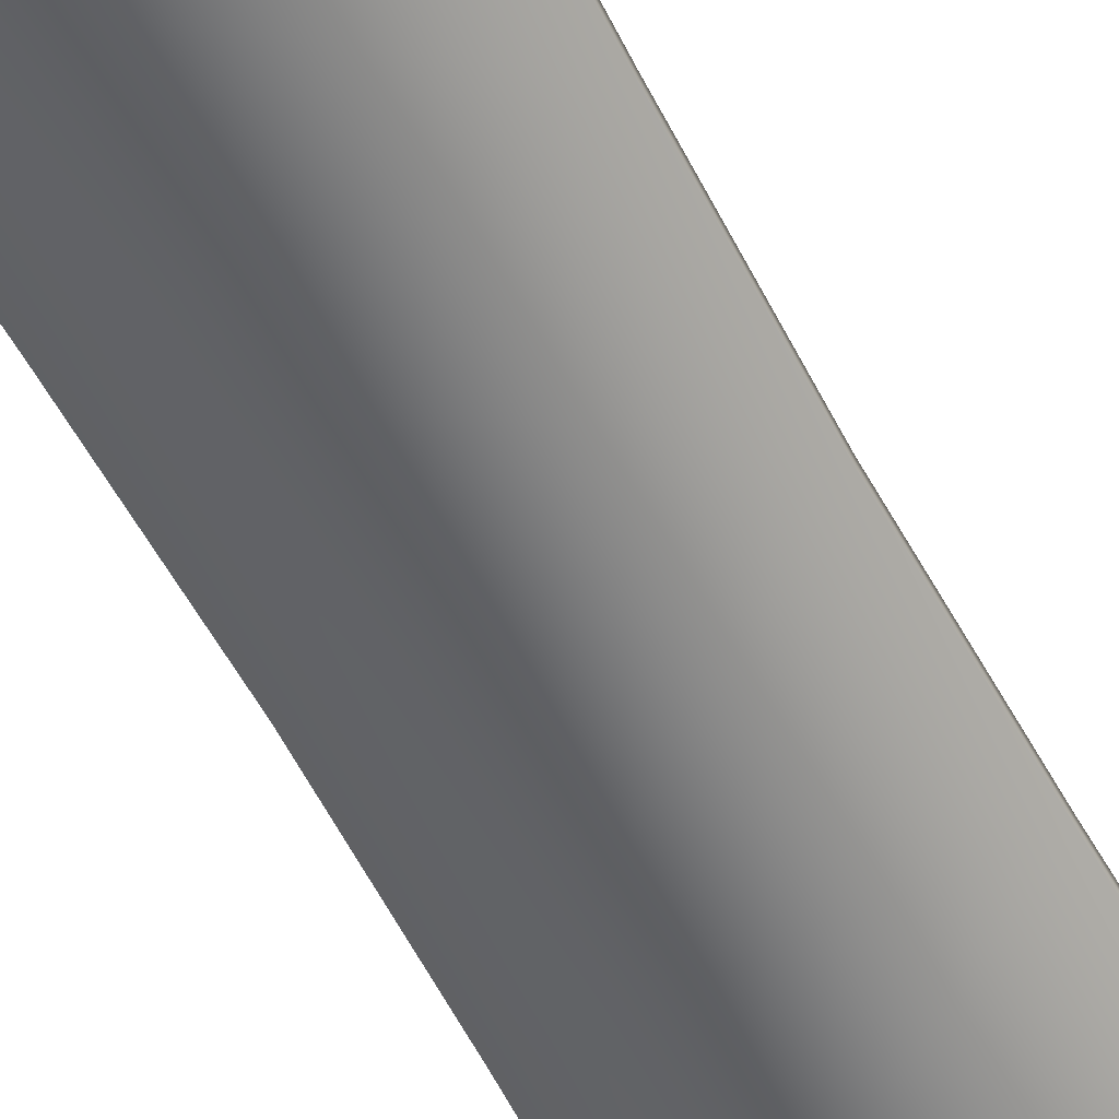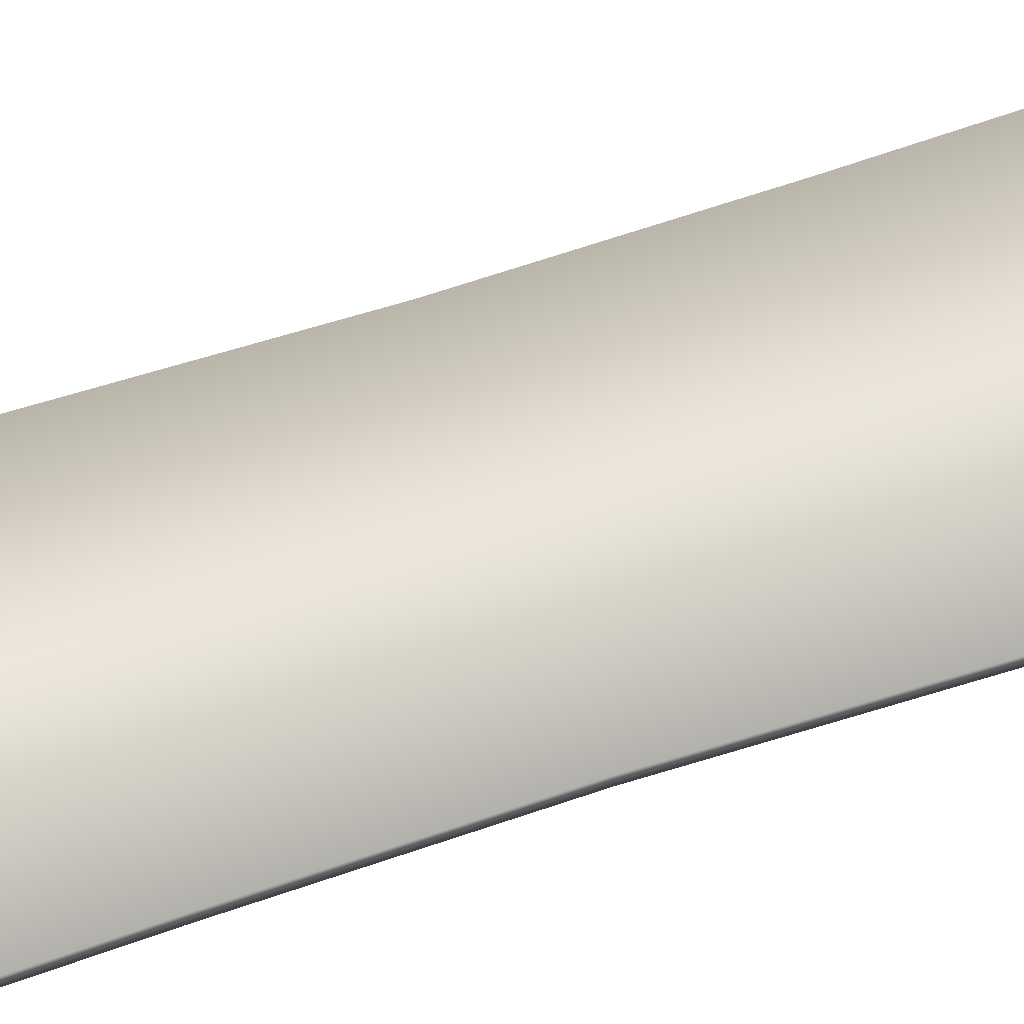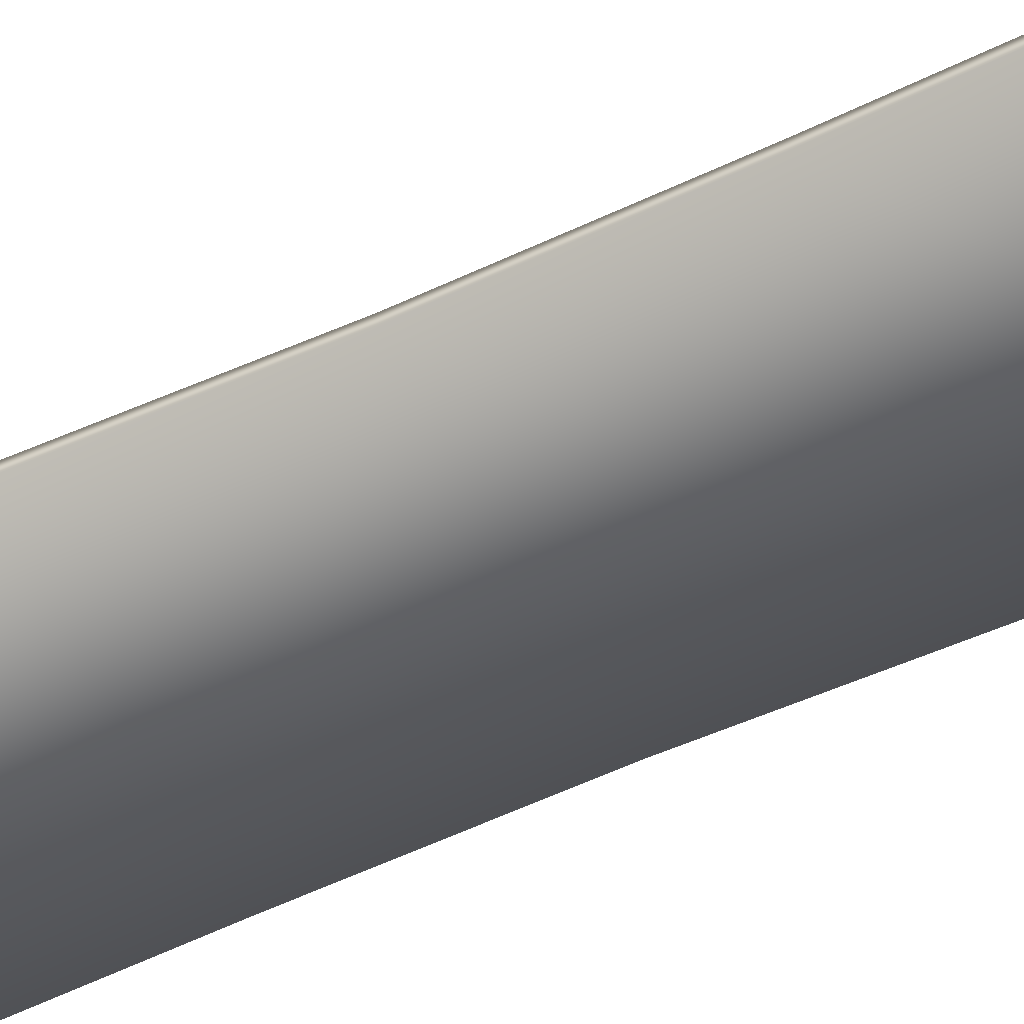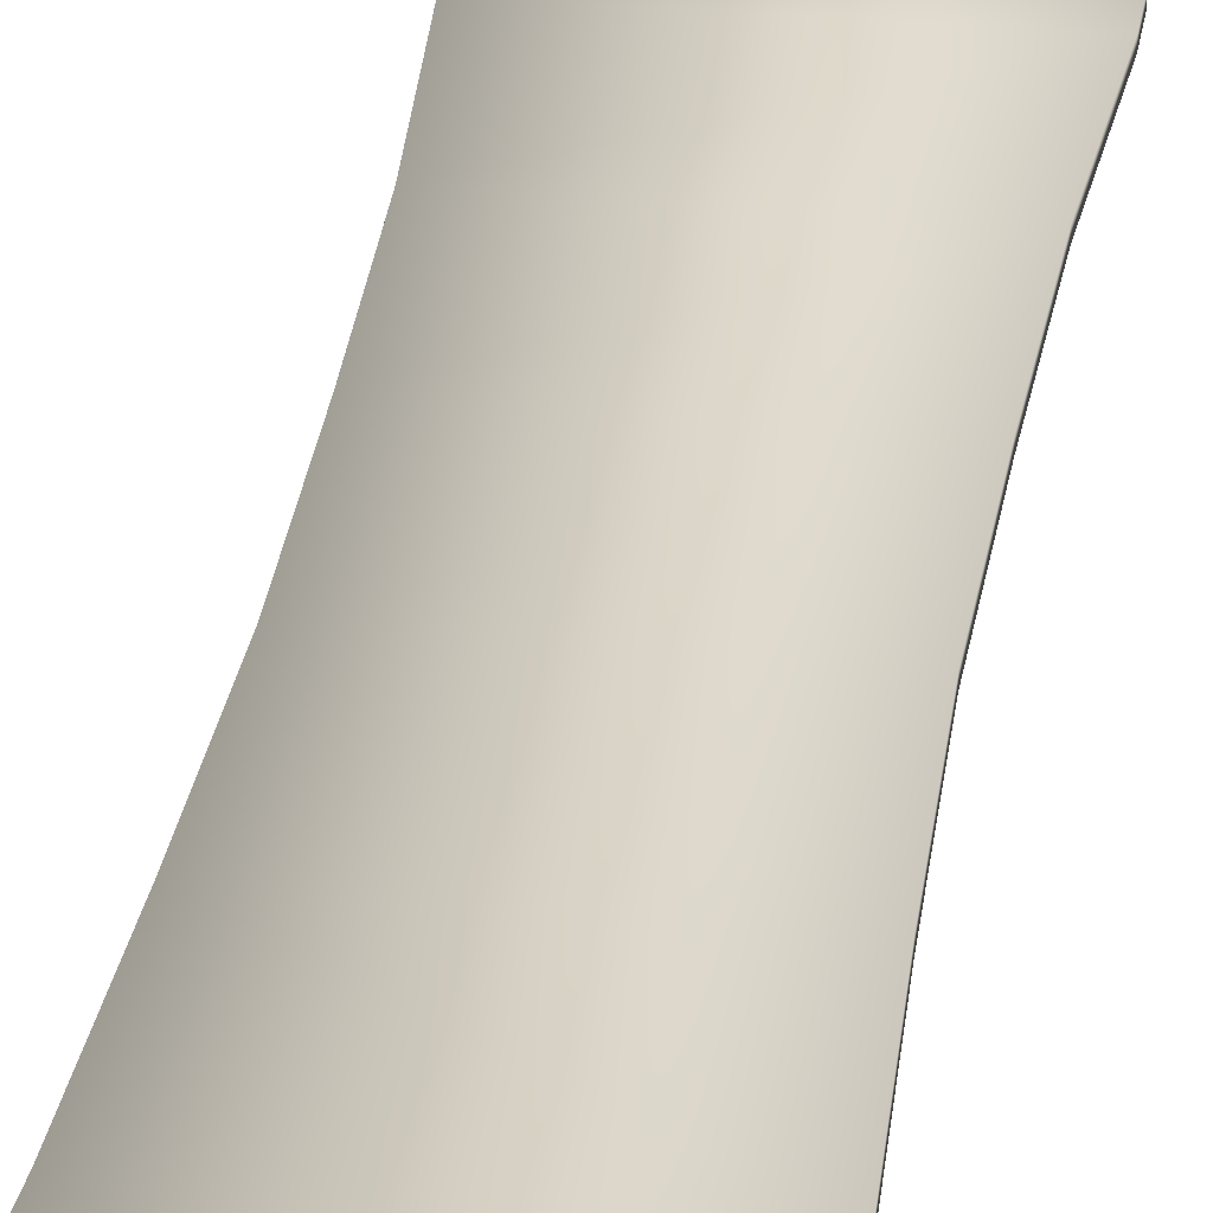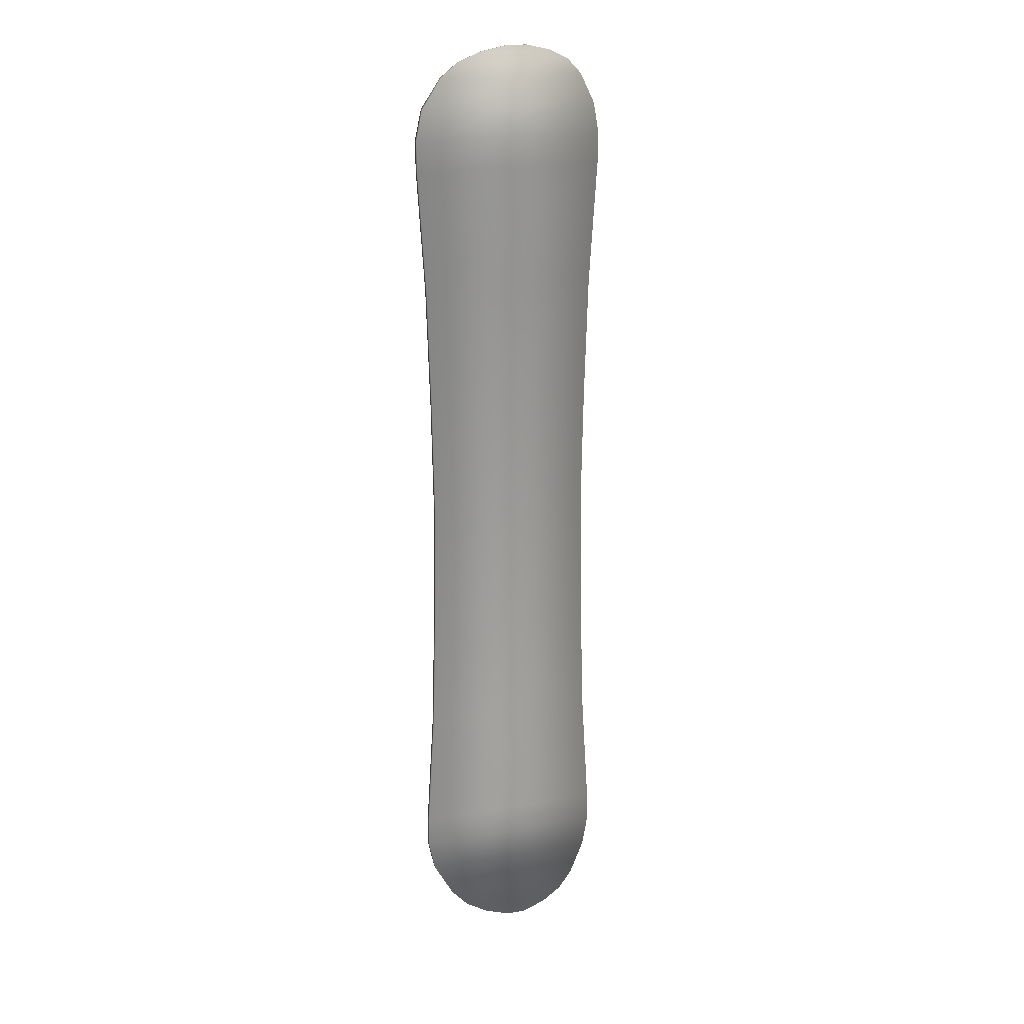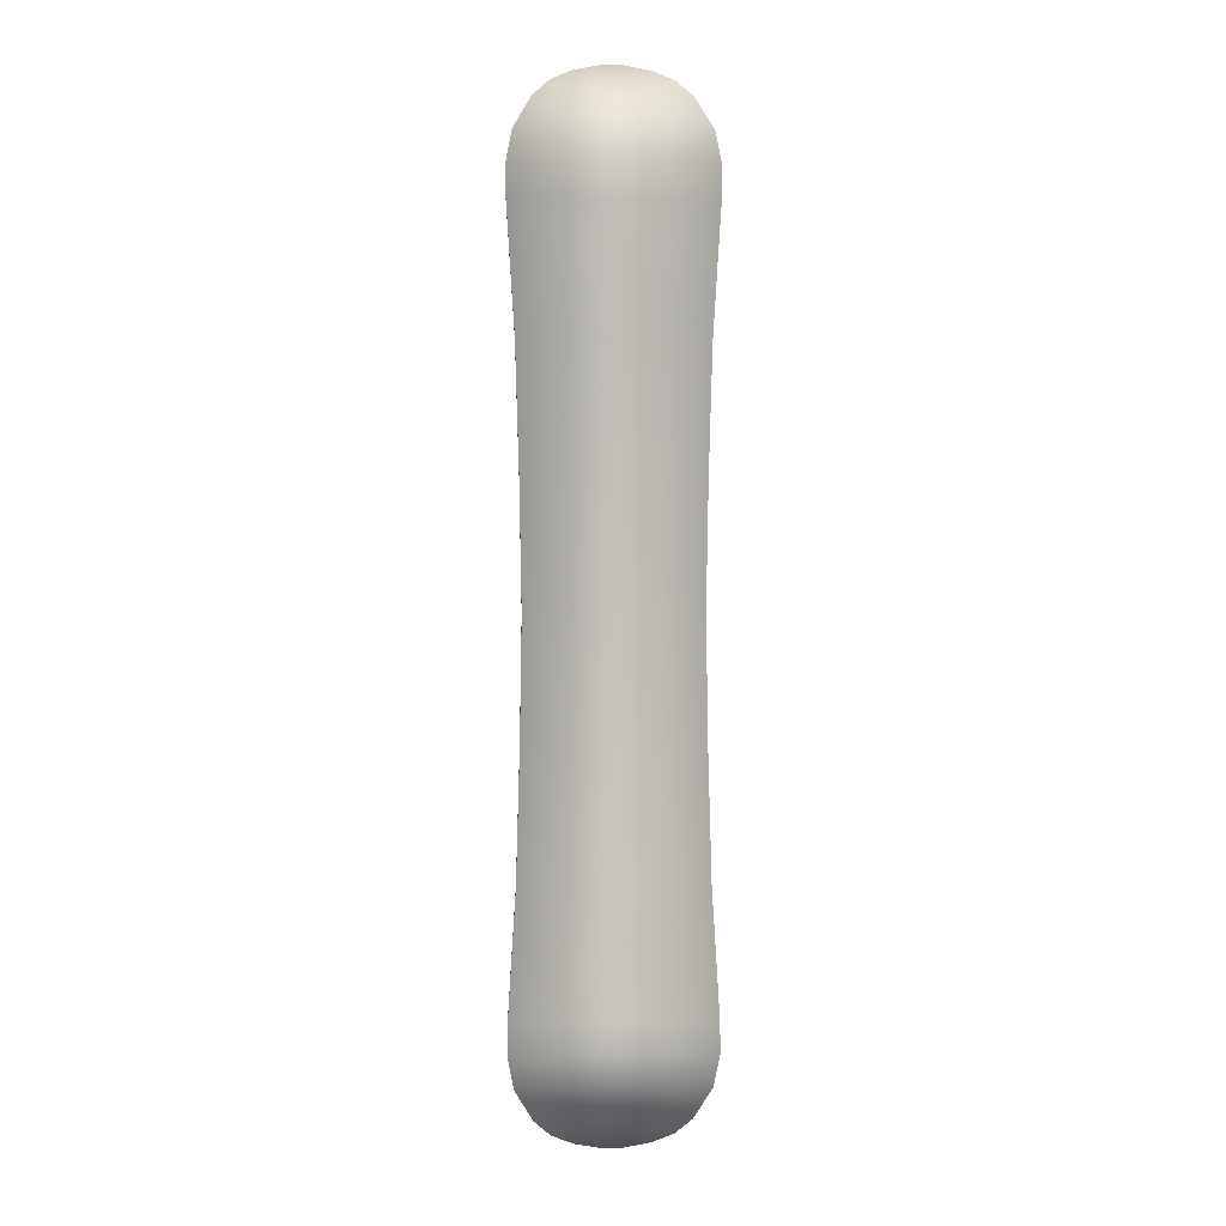
<metadata>
{"format":"obj","ext":"obj","renderer":"f3d","projection":"perspective","resolution":1024,"background":"white","views":[{"elev":-56.6,"azim":27.3,"up":"+Y"},{"elev":57.7,"azim":70.5,"up":"+Y"},{"elev":-53.5,"azim":116.3,"up":"+Y"},{"elev":27.8,"azim":-172.4,"up":"+Y"},{"elev":20.4,"azim":161.9,"up":"+Z"},{"elev":2.5,"azim":-3.6,"up":"+Z"}]}
</metadata>
<code>
o Board_lo
v -0.3829 0.04906 0.8
v -0.4171 0.04906 0.8
v -0.3829 0.05375 0.8
v -0.4171 0.05375 0.8
v -0.2624 2.2e-05 0.1998
v -0.2565 2.2e-05 0.3996
v -0.244 2.2e-05 0.5994
v -0.556 2.2e-05 0.5994
v -0.5435 2.2e-05 0.3996
v -0.5376 2.2e-05 0.1998
v -0.2624 0.01001 0.1998
v -0.2565 0.01001 0.3996
v -0.244 0.01001 0.5994
v -0.556 0.01001 0.5994
v -0.5435 0.01001 0.3996
v -0.5376 0.01001 0.1998
v -0.2534 0.003318 0.6993
v -0.2534 0.01331 0.6993
v -0.5466 0.003318 0.6993
v -0.5466 0.01331 0.6993
v -0.2821 0.0169 0.7493
v -0.2821 0.02689 0.7493
v -0.5179 0.0169 0.7493
v -0.5179 0.02689 0.7493
v -0.2434 2.2e-05 0.6494
v -0.2434 0.01001 0.6494
v -0.5566 2.2e-05 0.6494
v -0.5566 0.01001 0.6494
v -0.3081 0.02902 0.7742
v -0.3081 0.03652 0.7742
v -0.4919 0.02902 0.7742
v -0.4919 0.03652 0.7742
v -0.342 0.04047 0.7904
v -0.342 0.04531 0.7904
v -0.458 0.04047 0.7904
v -0.458 0.04531 0.7904
v -0.3829 0.04906 -0.8
v -0.4171 0.04906 -0.8
v -0.3829 0.05375 -0.8
v -0.4171 0.05375 -0.8
v -0.2657 2.2e-05 0
v -0.2624 2.2e-05 -0.1998
v -0.2565 2.2e-05 -0.3996
v -0.244 2.2e-05 -0.5994
v -0.556 2.2e-05 -0.5994
v -0.5435 2.2e-05 -0.3996
v -0.5376 2.2e-05 -0.1998
v -0.5343 2.2e-05 0
v -0.2657 0.01001 0
v -0.2624 0.01001 -0.1998
v -0.2565 0.01001 -0.3996
v -0.244 0.01001 -0.5994
v -0.556 0.01001 -0.5994
v -0.5435 0.01001 -0.3996
v -0.5376 0.01001 -0.1998
v -0.5343 0.01001 0
v -0.2534 0.003318 -0.6993
v -0.2534 0.01331 -0.6993
v -0.5466 0.003318 -0.6993
v -0.5466 0.01331 -0.6993
v -0.2821 0.0169 -0.7493
v -0.2821 0.02689 -0.7493
v -0.5179 0.0169 -0.7493
v -0.5179 0.02689 -0.7493
v -0.2434 2.2e-05 -0.6494
v -0.2434 0.01001 -0.6494
v -0.5566 2.2e-05 -0.6494
v -0.5566 0.01001 -0.6494
v -0.3081 0.02902 -0.7742
v -0.3081 0.03652 -0.7742
v -0.4919 0.02902 -0.7742
v -0.4919 0.03652 -0.7742
v -0.342 0.04047 -0.7904
v -0.342 0.04531 -0.7904
v -0.458 0.04047 -0.7904
v -0.458 0.04531 -0.7904
f 33 1 2 35
f 34 36 4 3
f 33 34 3 1
f 1 3 4 2
f 41 5 10 48
f 5 6 9 10
f 6 7 8 9
f 49 56 16 11
f 11 16 15 12
f 12 15 14 13
f 41 49 11 5
f 5 11 12 6
f 6 12 13 7
f 27 28 14 8
f 8 14 15 9
f 9 15 16 10
f 10 16 56 48
f 25 17 19 27
f 26 28 20 18
f 25 26 18 17
f 23 24 20 19
f 17 21 23 19
f 18 20 24 22
f 17 18 22 21
f 31 32 24 23
f 19 20 28 27
f 7 25 27 8
f 13 14 28 26
f 7 13 26 25
f 21 29 31 23
f 22 24 32 30
f 21 22 30 29
f 35 36 32 31
f 29 33 35 31
f 30 32 36 34
f 29 30 34 33
f 2 4 36 35
f 73 75 38 37
f 74 39 40 76
f 73 37 39 74
f 37 38 40 39
f 41 48 47 42
f 42 47 46 43
f 43 46 45 44
f 49 50 55 56
f 50 51 54 55
f 51 52 53 54
f 41 42 50 49
f 42 43 51 50
f 43 44 52 51
f 67 45 53 68
f 45 46 54 53
f 46 47 55 54
f 47 48 56 55
f 65 67 59 57
f 66 58 60 68
f 65 57 58 66
f 63 59 60 64
f 57 59 63 61
f 58 62 64 60
f 57 61 62 58
f 71 63 64 72
f 59 67 68 60
f 44 45 67 65
f 52 66 68 53
f 44 65 66 52
f 61 63 71 69
f 62 70 72 64
f 61 69 70 62
f 75 71 72 76
f 69 71 75 73
f 70 74 76 72
f 69 73 74 70
f 38 75 76 40

</code>
